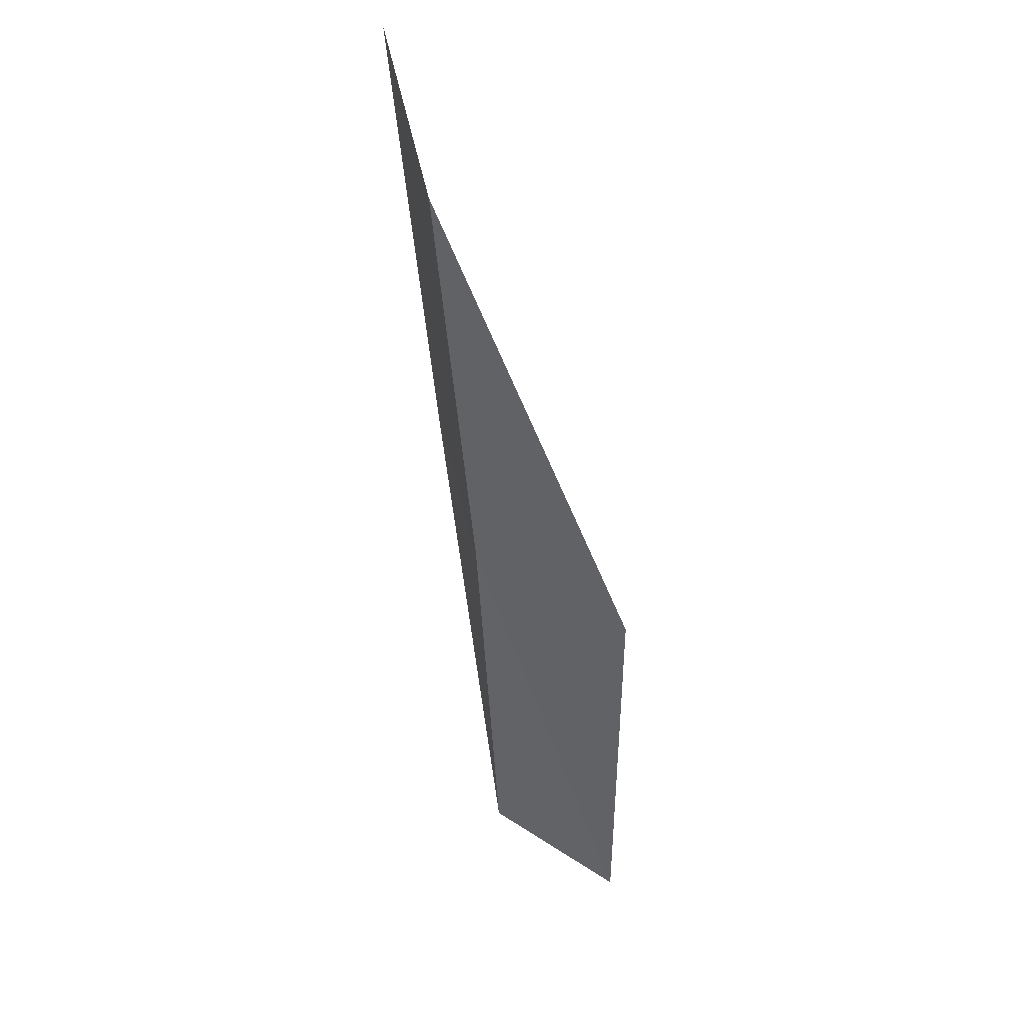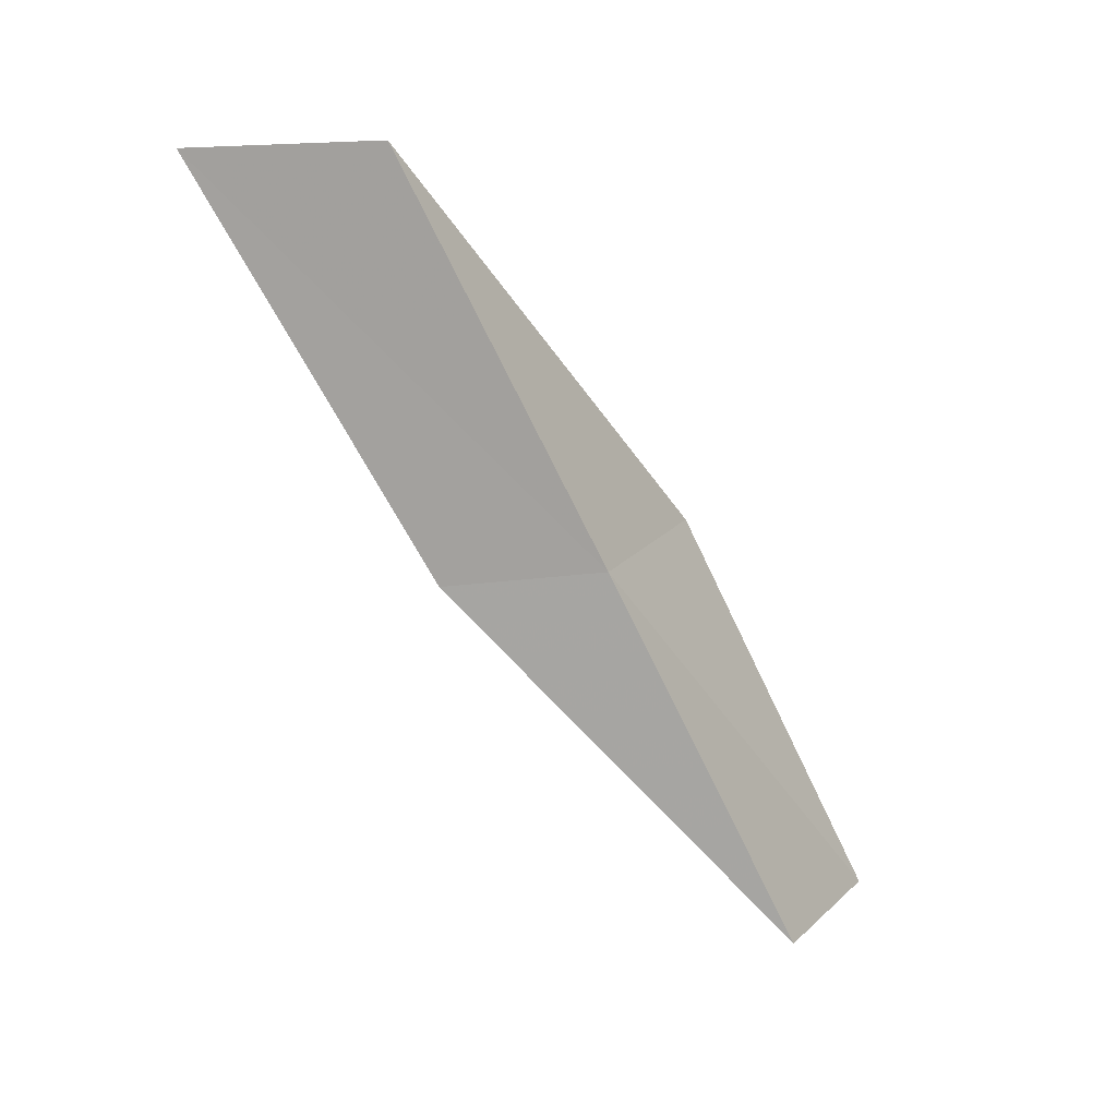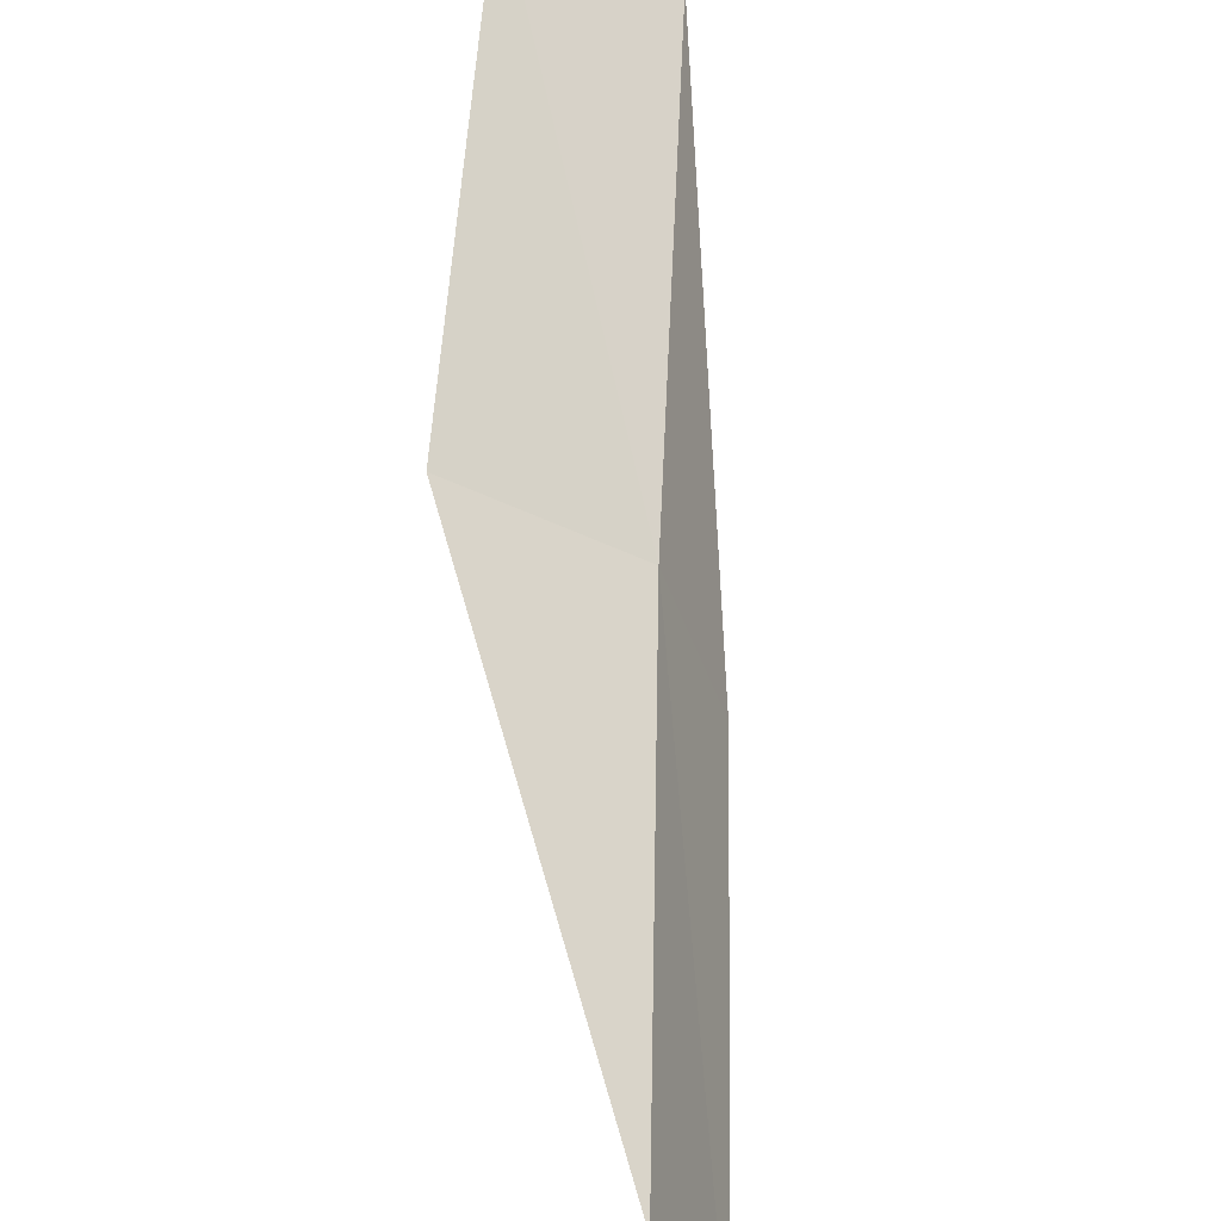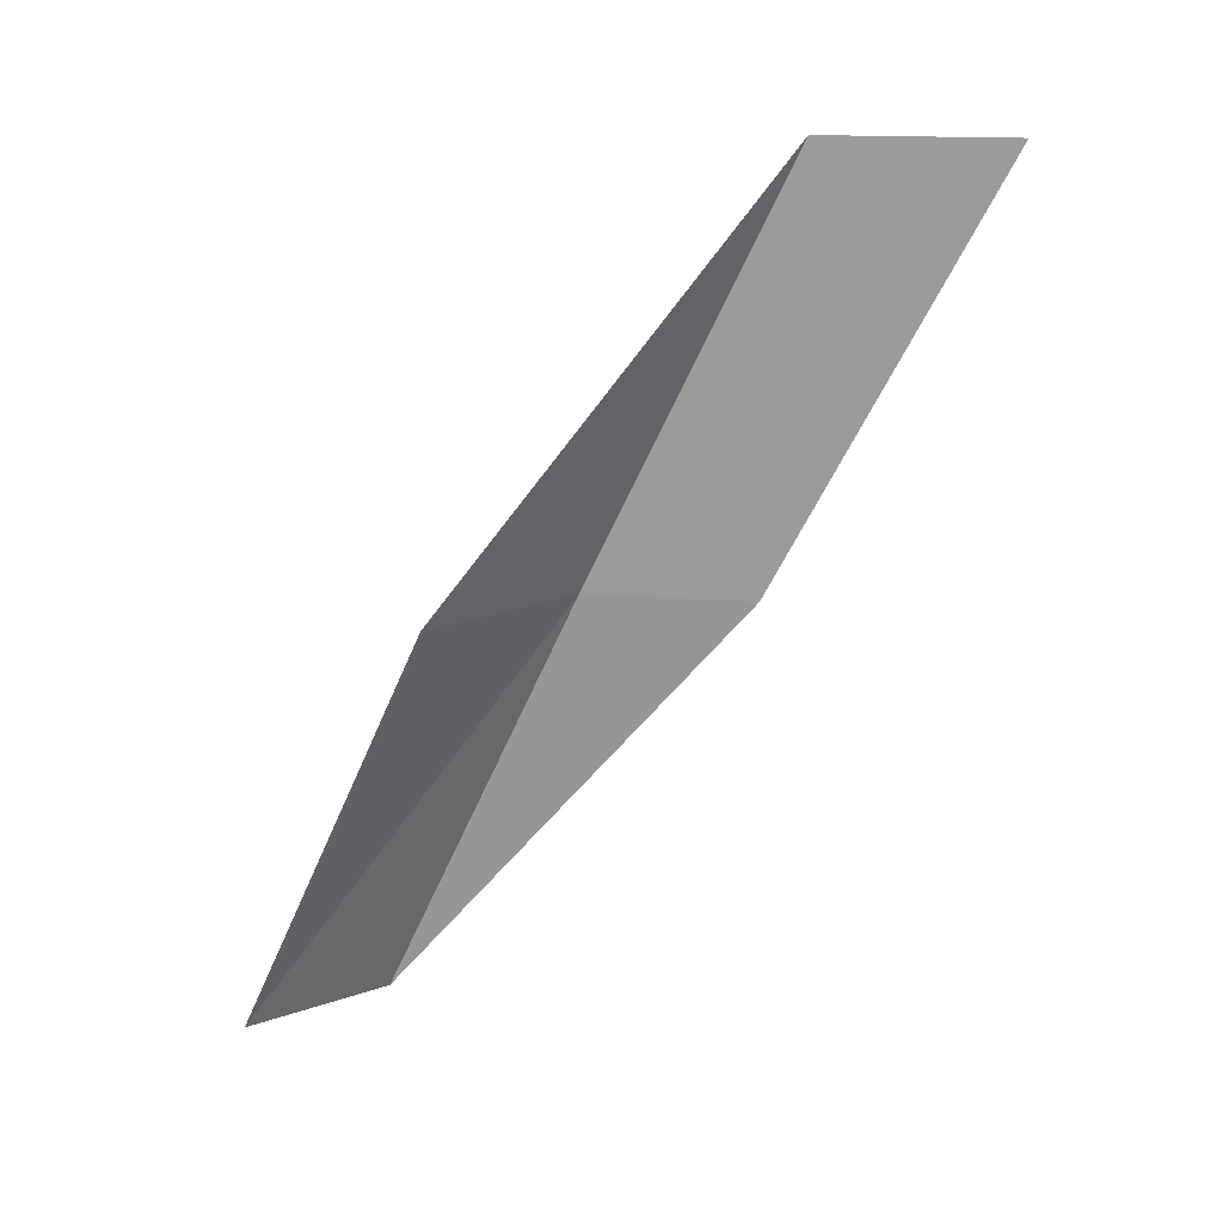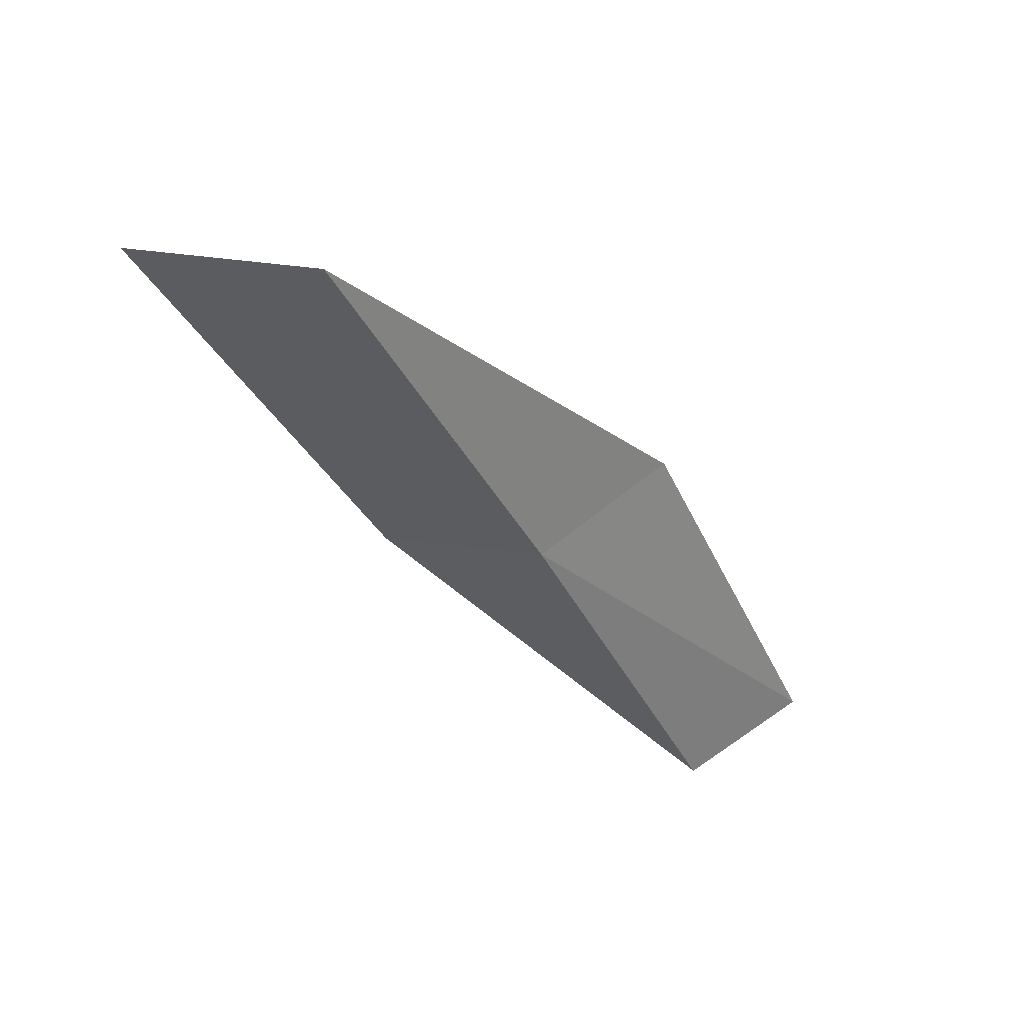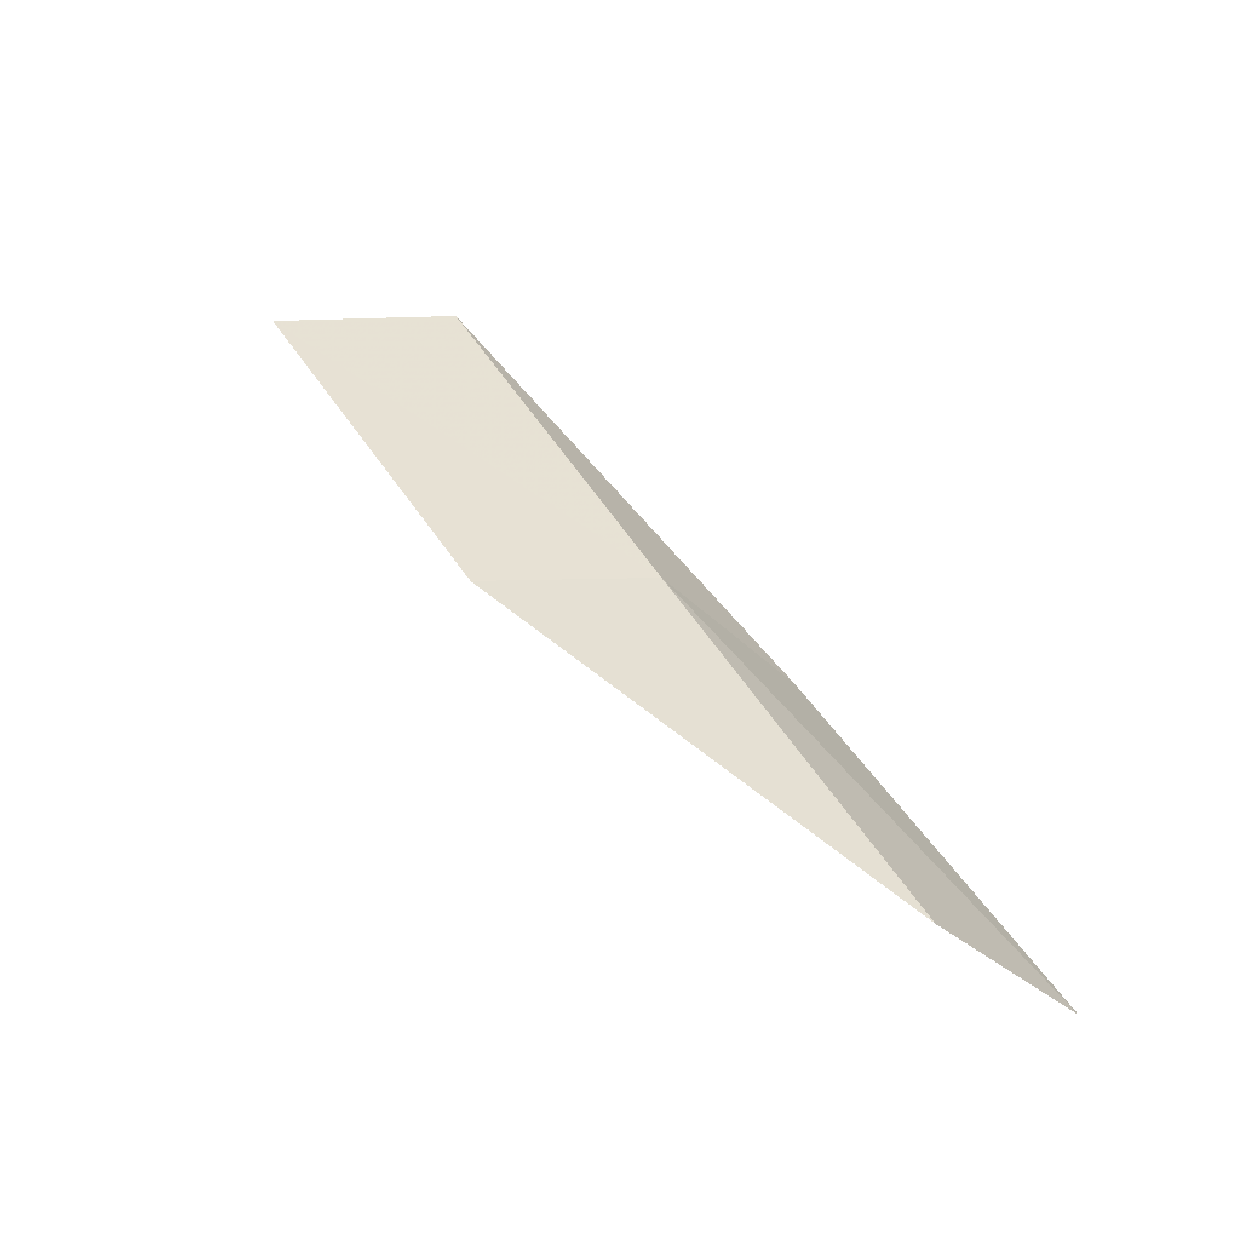
<metadata>
{"format":"obj","ext":"obj","renderer":"f3d","projection":"perspective","resolution":1024,"background":"white","views":[{"elev":70.6,"azim":-175.6,"up":"+Z"},{"elev":19.9,"azim":94.8,"up":"+Z"},{"elev":46.7,"azim":8.1,"up":"+Y"},{"elev":16.7,"azim":-63.0,"up":"+Z"},{"elev":57.2,"azim":116.1,"up":"+Z"},{"elev":-47.5,"azim":110.4,"up":"+Z"}]}
</metadata>
<code>
v -19.5 -25.8 21.79
v -21.19 -25.08 21.79
v -18.96 -27.84 26.15
v -18.36 -29.66 26.15
v -18.94 -27.44 21.79
v -21.36 -23.02 17.43
v -19.88 -23.79 17.43
f 1 3 2
f 1 5 4
f 1 4 3
f 1 6 7
f 1 2 6
f 1 7 5

</code>
